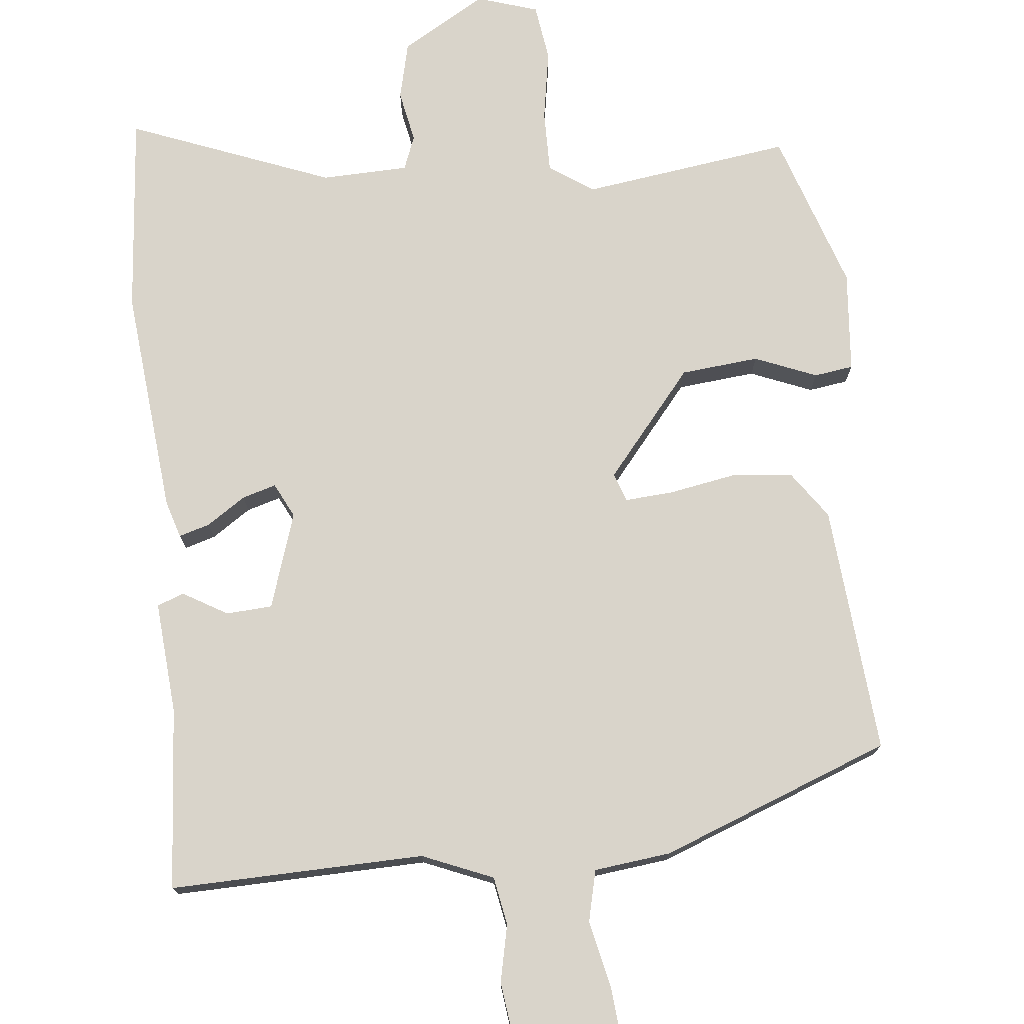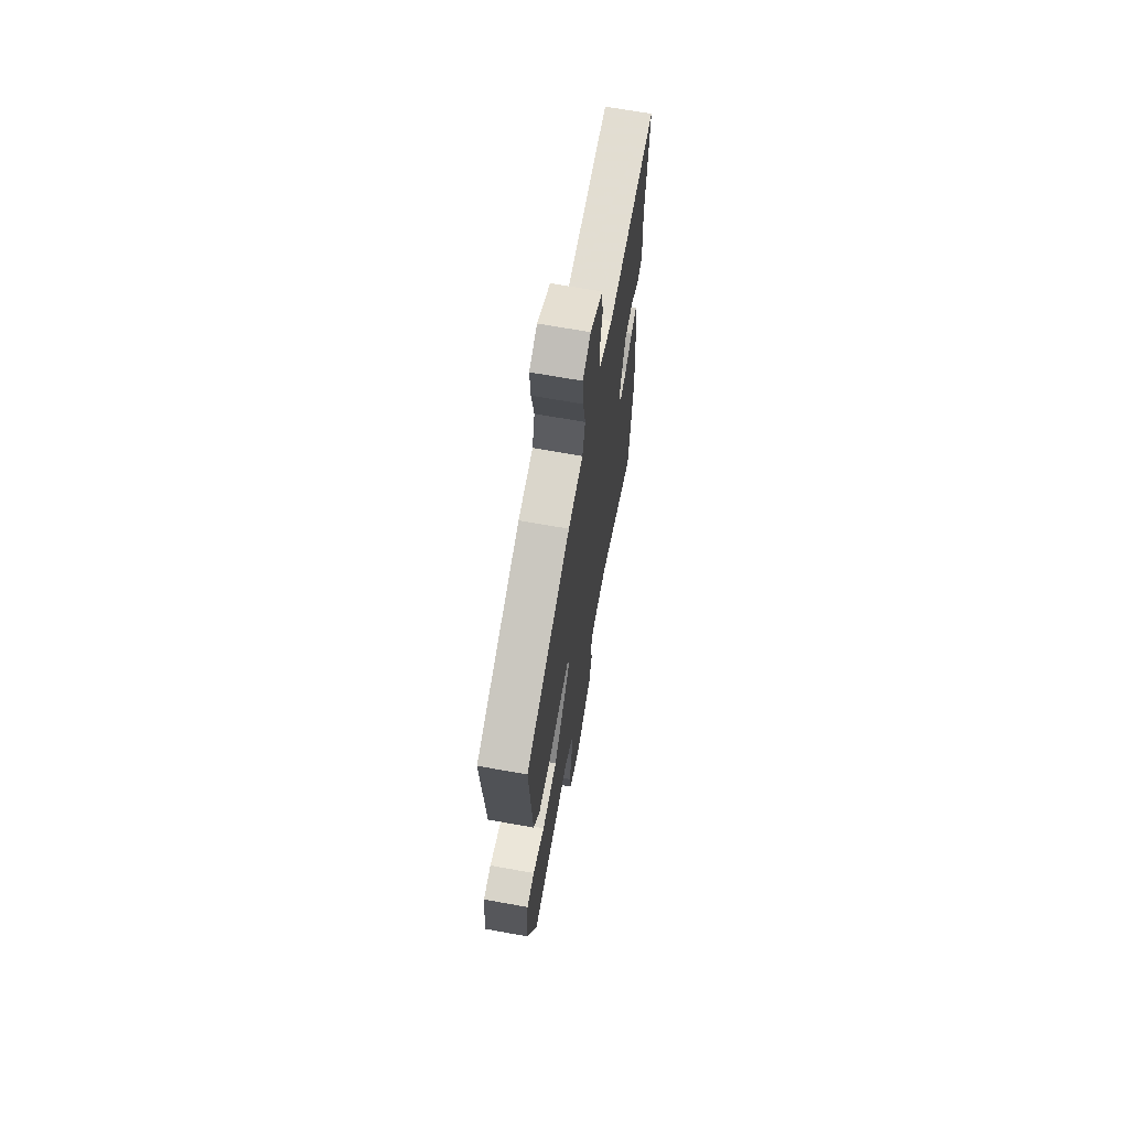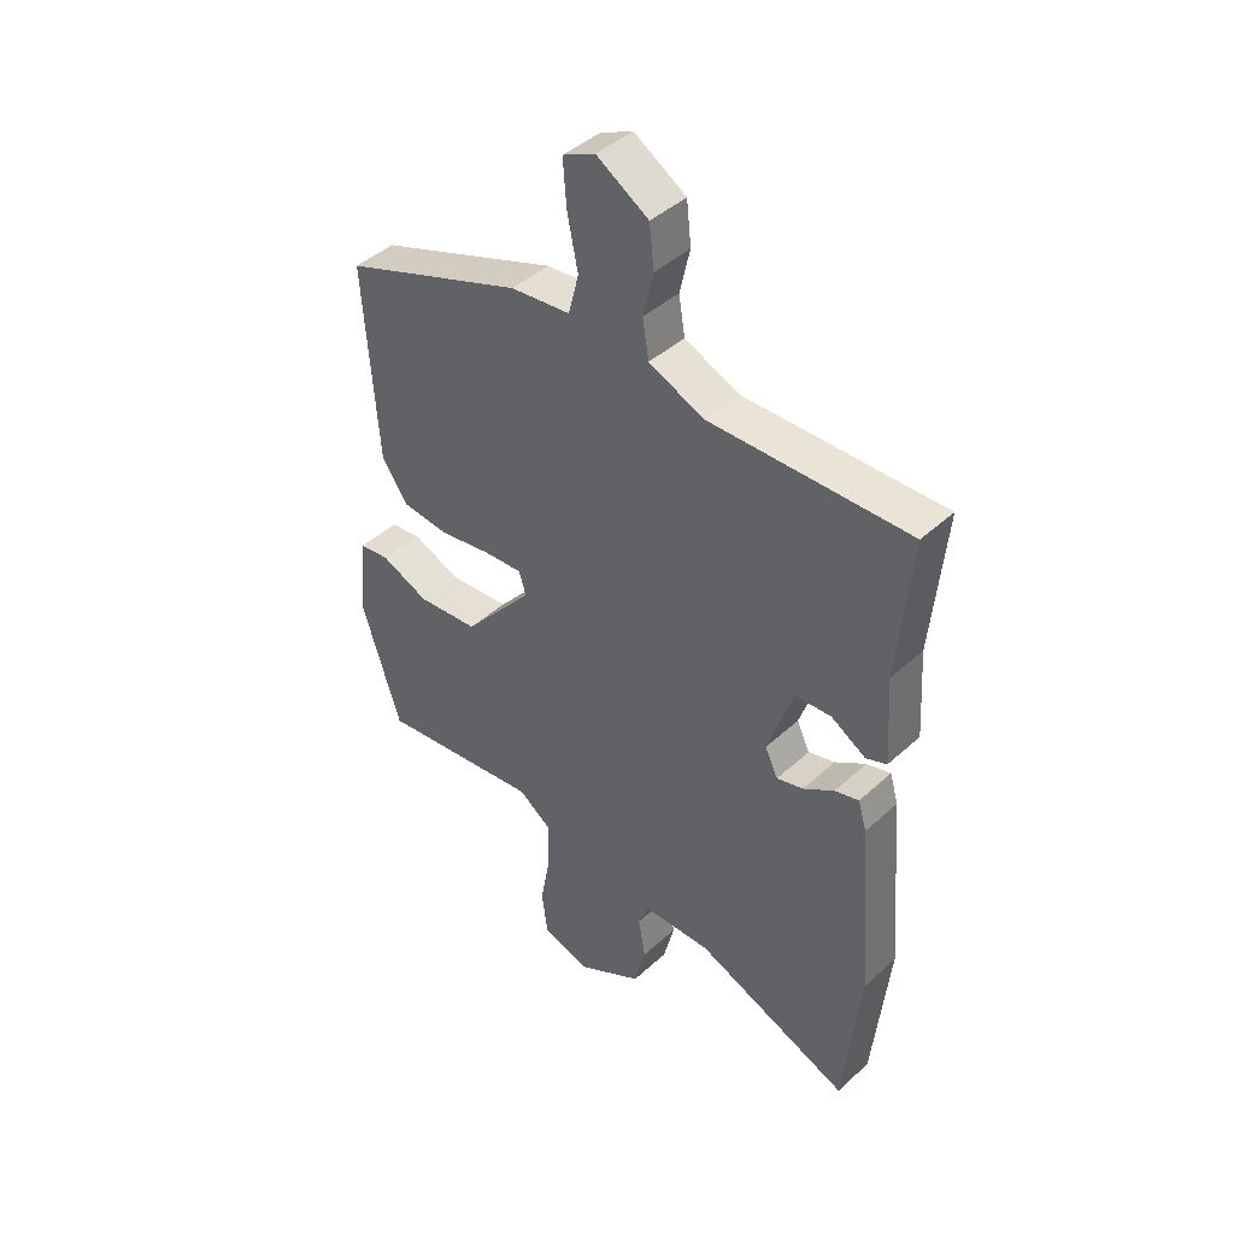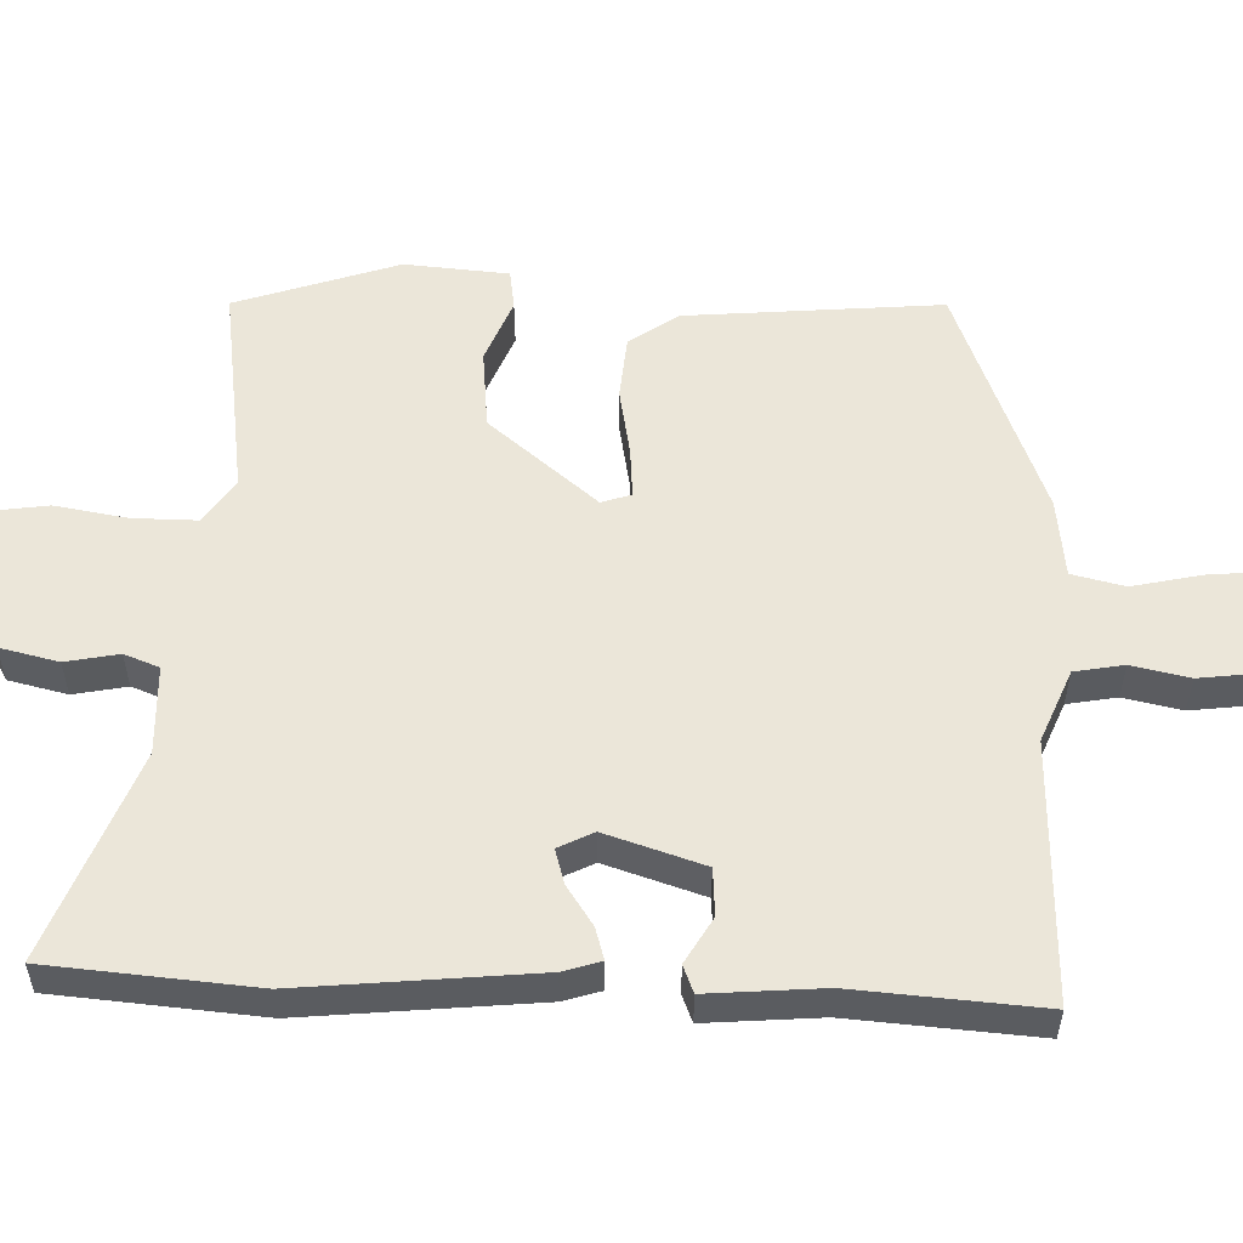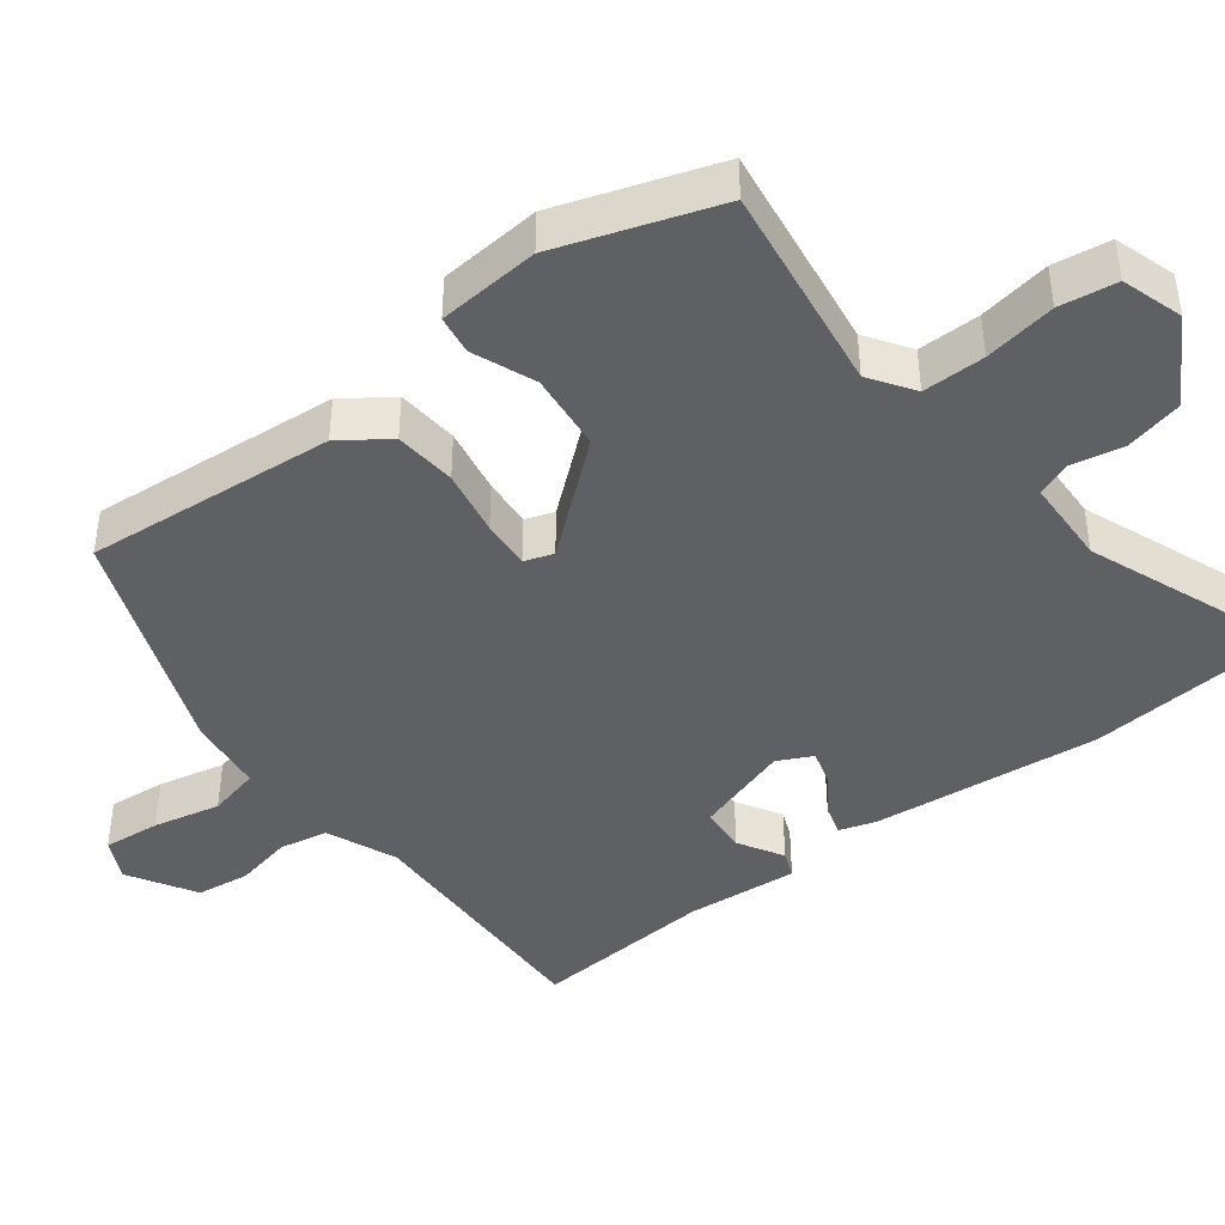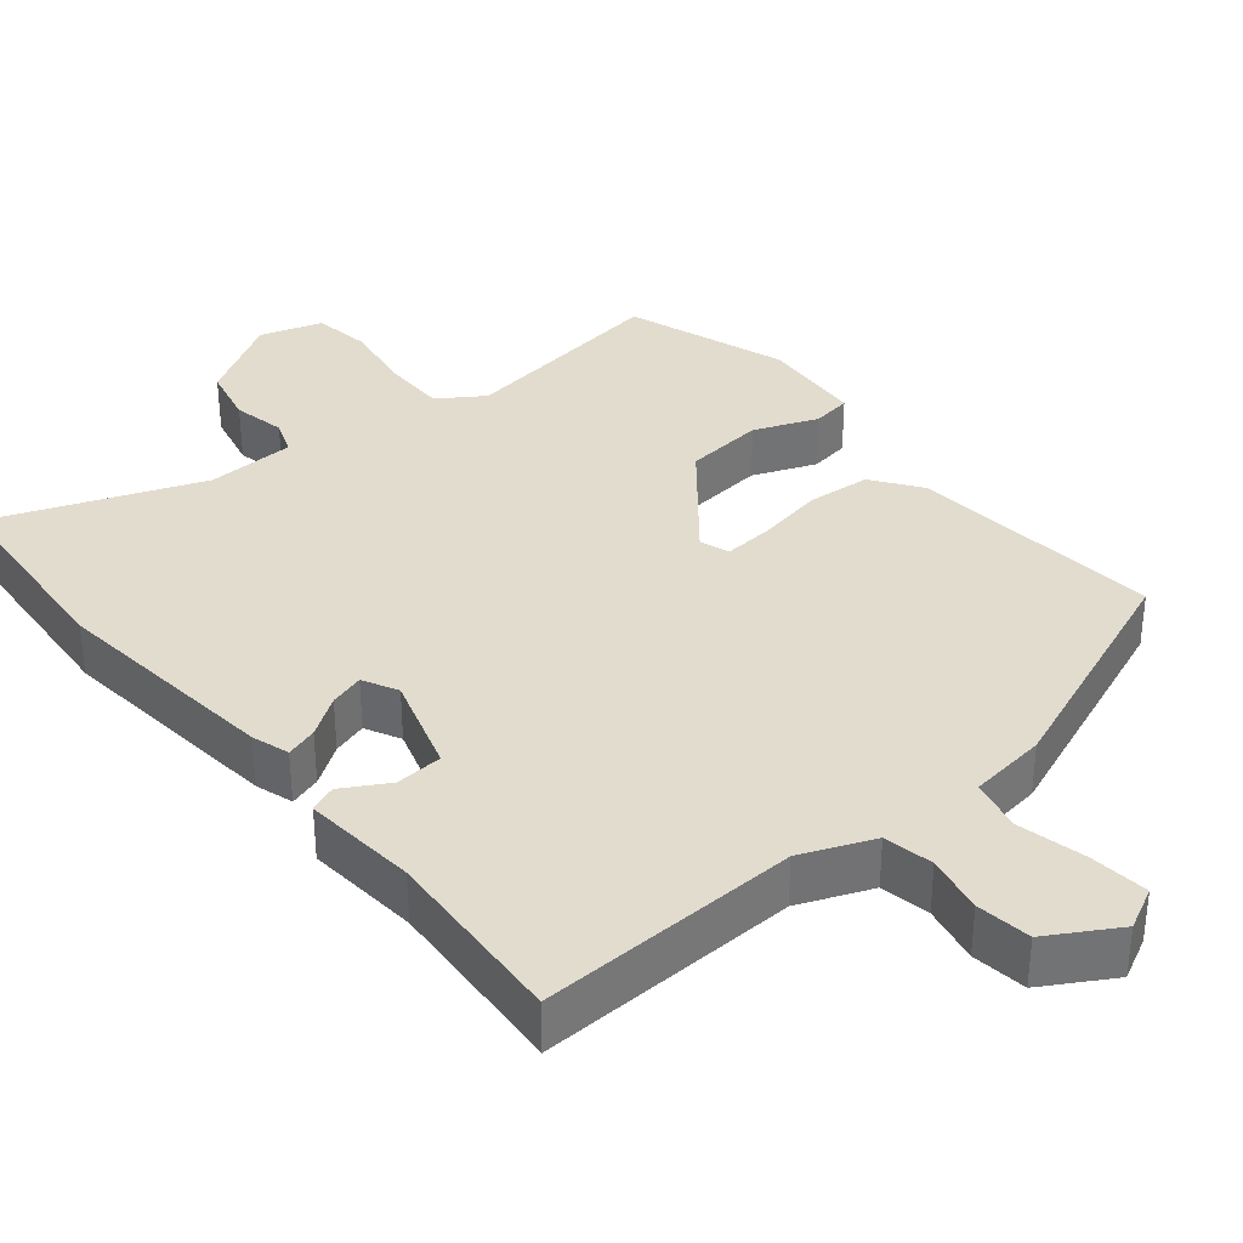
<metadata>
{"format":"obj","ext":"obj","renderer":"f3d","projection":"perspective","resolution":1024,"background":"white","views":[{"elev":74.8,"azim":-6.7,"up":"+Y"},{"elev":67.7,"azim":100.2,"up":"+Z"},{"elev":43.1,"azim":-137.1,"up":"+Z"},{"elev":55.2,"azim":-89.1,"up":"+Y"},{"elev":-42.8,"azim":126.4,"up":"+Y"},{"elev":34.7,"azim":-40.9,"up":"+Y"}]}
</metadata>
<code>
v -0.486 0.07 -0.641
v -0.514 0.07 -0.363
v -0.488 0.07 -0.047
v -0.473 0.07 0.004
v -0.43 0.07 -0.008
v -0.376 0.07 -0.043
v -0.329 0.07 -0.056
v -0.306 0.07 -0.008
v -0.351 0.07 0.124
v -0.415 0.07 0.127
v -0.476 0.07 0.09
v -0.513 0.07 0.104
v -0.503 0.07 0.259
v -0.526 0.07 0.511
v -0.174 0.07 0.507
v -0.077 0.07 0.549
v -0.066 0.07 0.616
v -0.084 0.07 0.694
v -0.076 0.07 0.768
v 0.016 0.07 0.825
v 0.073 0.07 0.798
v 0.067 0.07 0.719
v 0.048 0.07 0.626
v 0.066 0.07 0.555
v 0.172 0.07 0.544
v 0.491 0.07 0.427
v 0.467 0.07 0.082
v 0.422 0.07 0.016
v 0.337 0.07 0.007
v 0.246 0.07 0.022
v 0.178 0.07 0.026
v 0.165 0.07 -0.014
v 0.288 0.07 -0.158
v 0.396 0.07 -0.167
v 0.481 0.07 -0.131
v 0.535 0.07 -0.138
v 0.549 0.07 -0.278
v 0.479 0.07 -0.498
v 0.19 0.07 -0.462
v 0.13 0.07 -0.504
v 0.132 0.07 -0.59
v 0.15 0.07 -0.688
v 0.14 0.07 -0.767
v 0.056 0.07 -0.795
v -0.062 0.07 -0.728
v -0.082 0.07 -0.649
v -0.069 0.07 -0.577
v -0.088 0.07 -0.53
v -0.208 0.07 -0.528
v -0.486 0 -0.641
v -0.514 0 -0.363
v -0.488 0 -0.047
v -0.473 0 0.004
v -0.43 0 -0.008
v -0.376 0 -0.043
v -0.329 0 -0.056
v -0.306 0 -0.008
v -0.351 0 0.124
v -0.415 0 0.127
v -0.476 0 0.09
v -0.513 0 0.104
v -0.503 0 0.259
v -0.526 0 0.511
v -0.174 0 0.507
v -0.077 0 0.549
v -0.066 0 0.616
v -0.084 0 0.694
v -0.076 0 0.768
v 0.016 0 0.825
v 0.073 0 0.798
v 0.067 0 0.719
v 0.048 0 0.626
v 0.066 0 0.555
v 0.172 0 0.544
v 0.491 0 0.427
v 0.467 0 0.082
v 0.422 0 0.016
v 0.337 0 0.007
v 0.246 0 0.022
v 0.178 0 0.026
v 0.165 0 -0.014
v 0.288 0 -0.158
v 0.396 0 -0.167
v 0.481 0 -0.131
v 0.535 0 -0.138
v 0.549 0 -0.278
v 0.479 0 -0.498
v 0.19 0 -0.462
v 0.13 0 -0.504
v 0.132 0 -0.59
v 0.15 0 -0.688
v 0.14 0 -0.767
v 0.056 0 -0.795
v -0.062 0 -0.728
v -0.082 0 -0.649
v -0.069 0 -0.577
v -0.088 0 -0.53
v -0.208 0 -0.528
f 44 45 46 47
f 44 47 48
f 41 42 43 44
f 40 41 44 48
f 39 40 48 49
f 37 38 39
f 34 35 36 37
f 33 34 37 39
f 32 33 39 49
f 27 28 29 30
f 27 30 31
f 24 25 26 27
f 24 27 31
f 23 24 31 32
f 21 22 23
f 20 21 23
f 17 18 19 20
f 16 17 20 23
f 13 14 15
f 13 15 16
f 10 11 12 13
f 9 10 13 16
f 8 9 16 23
f 3 4 5 6
f 3 6 7
f 2 3 7
f 1 2 7
f 8 23 32 49
f 1 7 8 49
f 96 95 94 93
f 97 96 93
f 93 92 91 90
f 97 93 90 89
f 98 97 89 88
f 88 87 86
f 86 85 84 83
f 88 86 83 82
f 98 88 82 81
f 79 78 77 76
f 80 79 76
f 76 75 74 73
f 80 76 73
f 81 80 73 72
f 72 71 70
f 72 70 69
f 69 68 67 66
f 72 69 66 65
f 64 63 62
f 65 64 62
f 62 61 60 59
f 65 62 59 58
f 72 65 58 57
f 55 54 53 52
f 56 55 52
f 56 52 51
f 56 51 50
f 98 81 72 57
f 98 57 56 50
f 1 50 51 2
f 2 51 52 3
f 3 52 53 4
f 4 53 54 5
f 5 54 55 6
f 6 55 56 7
f 7 56 57 8
f 8 57 58 9
f 9 58 59 10
f 10 59 60 11
f 11 60 61 12
f 12 61 62 13
f 13 62 63 14
f 14 63 64 15
f 15 64 65 16
f 16 65 66 17
f 17 66 67 18
f 18 67 68 19
f 19 68 69 20
f 20 69 70 21
f 21 70 71 22
f 22 71 72 23
f 23 72 73 24
f 24 73 74 25
f 25 74 75 26
f 26 75 76 27
f 27 76 77 28
f 28 77 78 29
f 29 78 79 30
f 30 79 80 31
f 31 80 81 32
f 32 81 82 33
f 33 82 83 34
f 34 83 84 35
f 35 84 85 36
f 36 85 86 37
f 37 86 87 38
f 38 87 88 39
f 39 88 89 40
f 40 89 90 41
f 41 90 91 42
f 42 91 92 43
f 43 92 93 44
f 44 93 94 45
f 45 94 95 46
f 46 95 96 47
f 47 96 97 48
f 48 97 98 49
f 49 98 50 1

</code>
